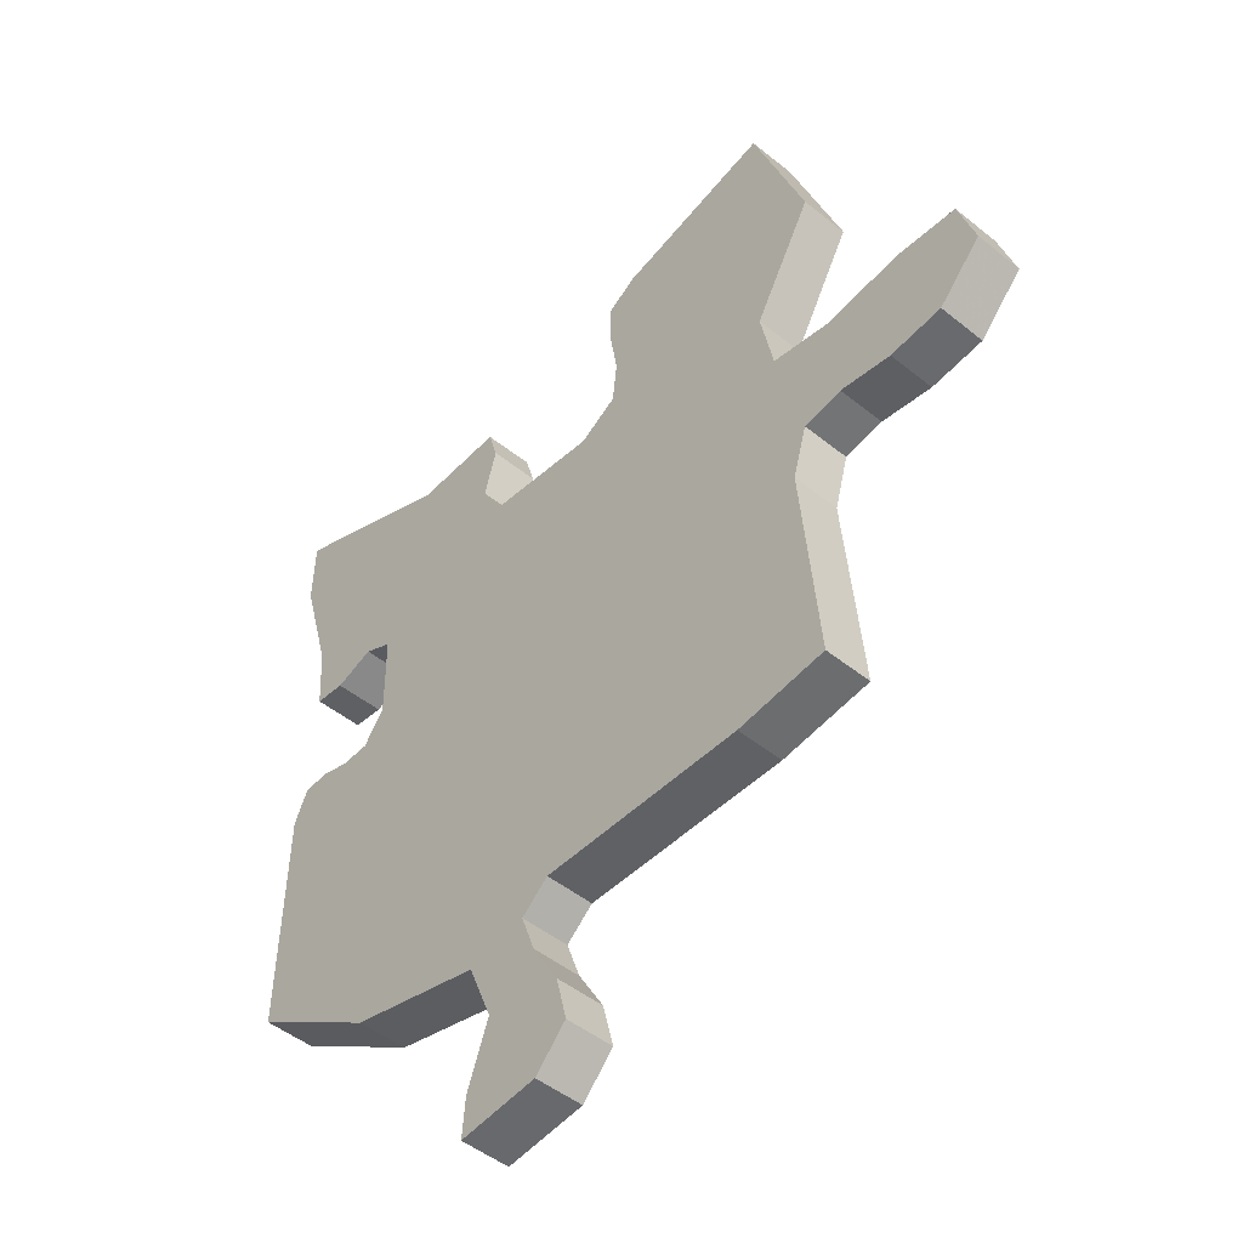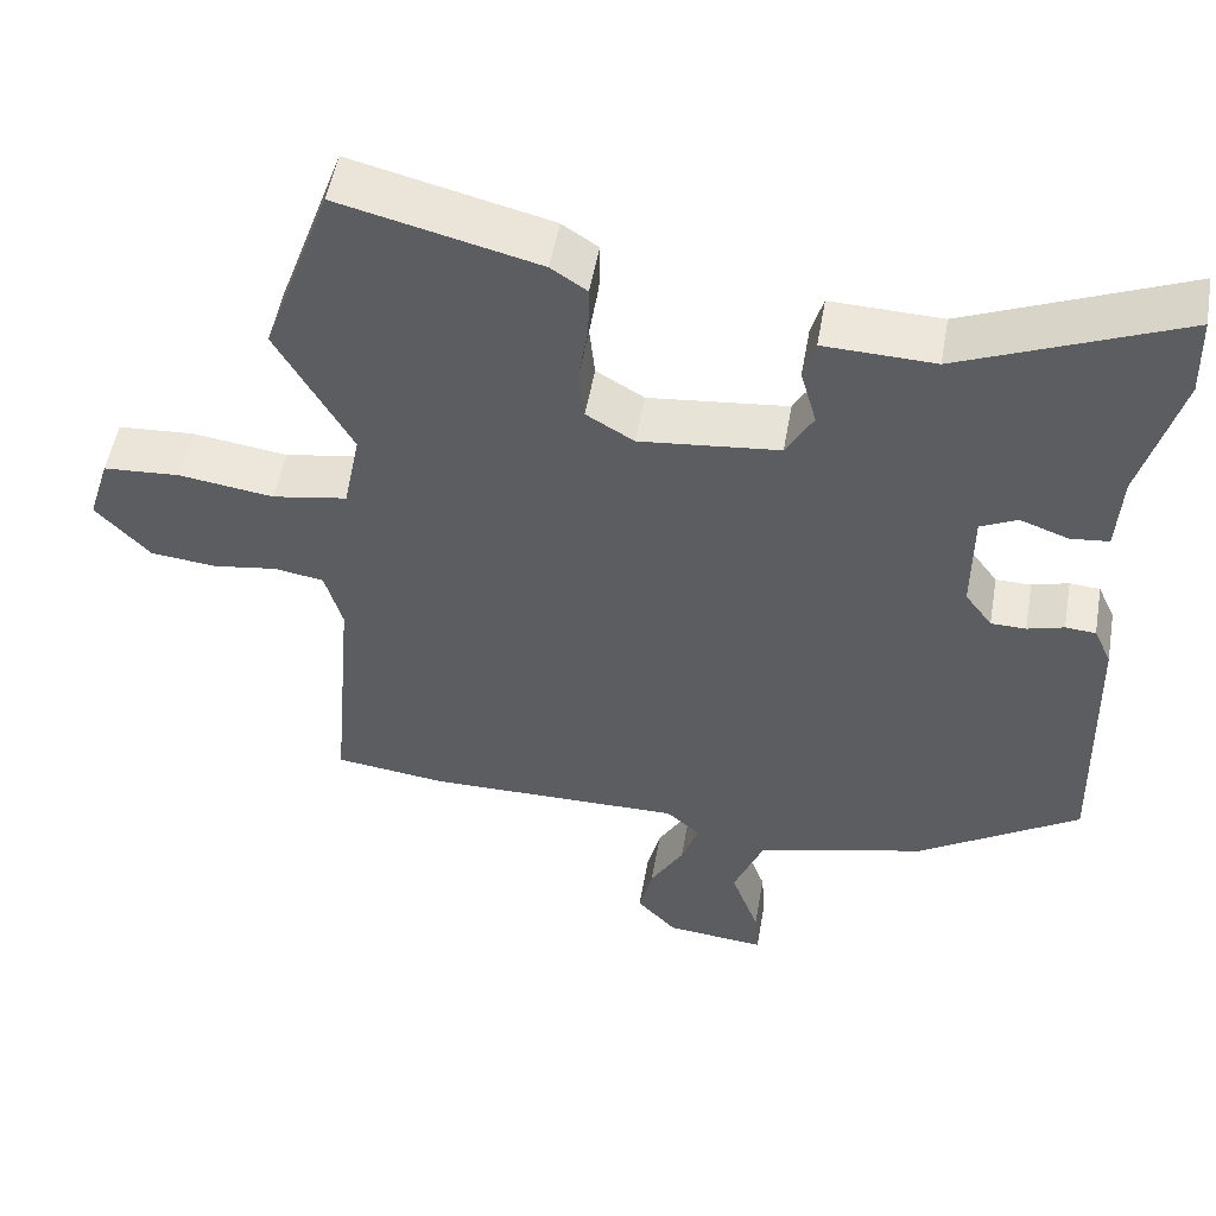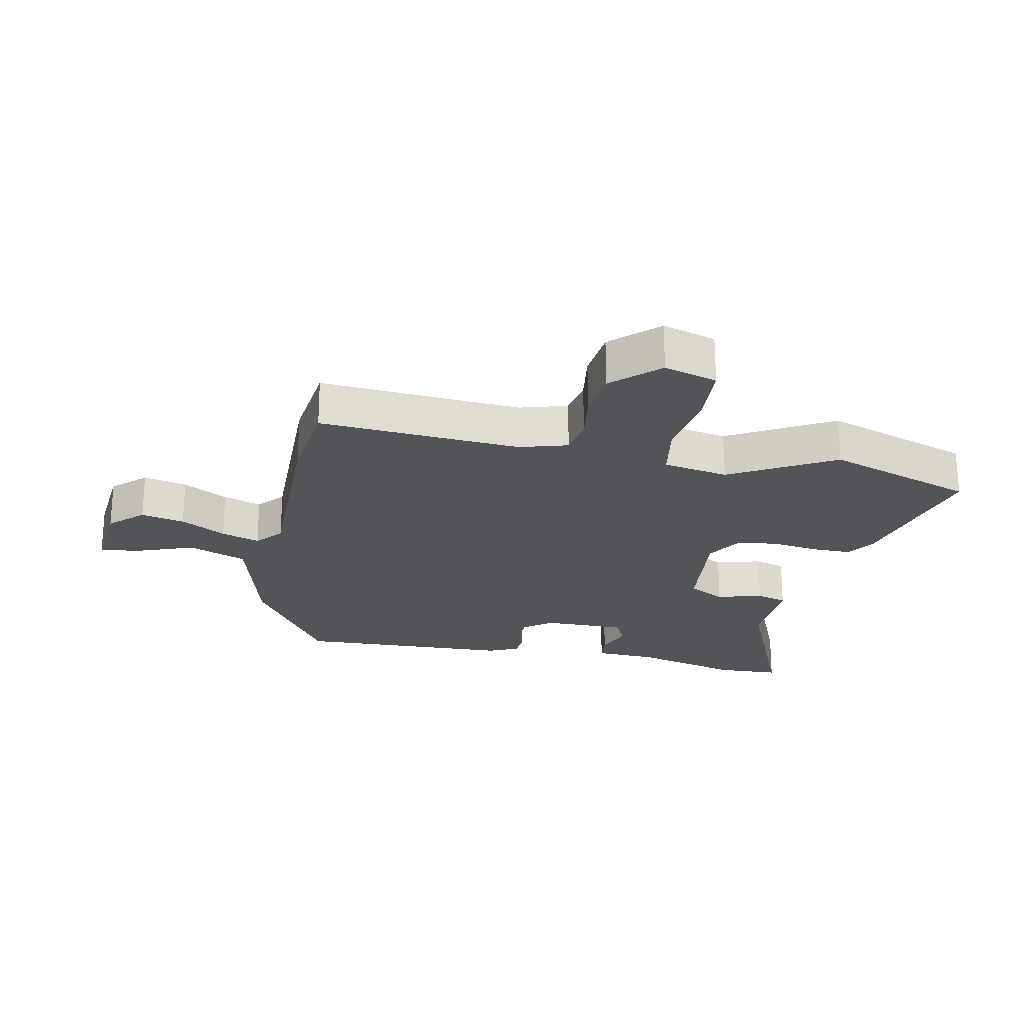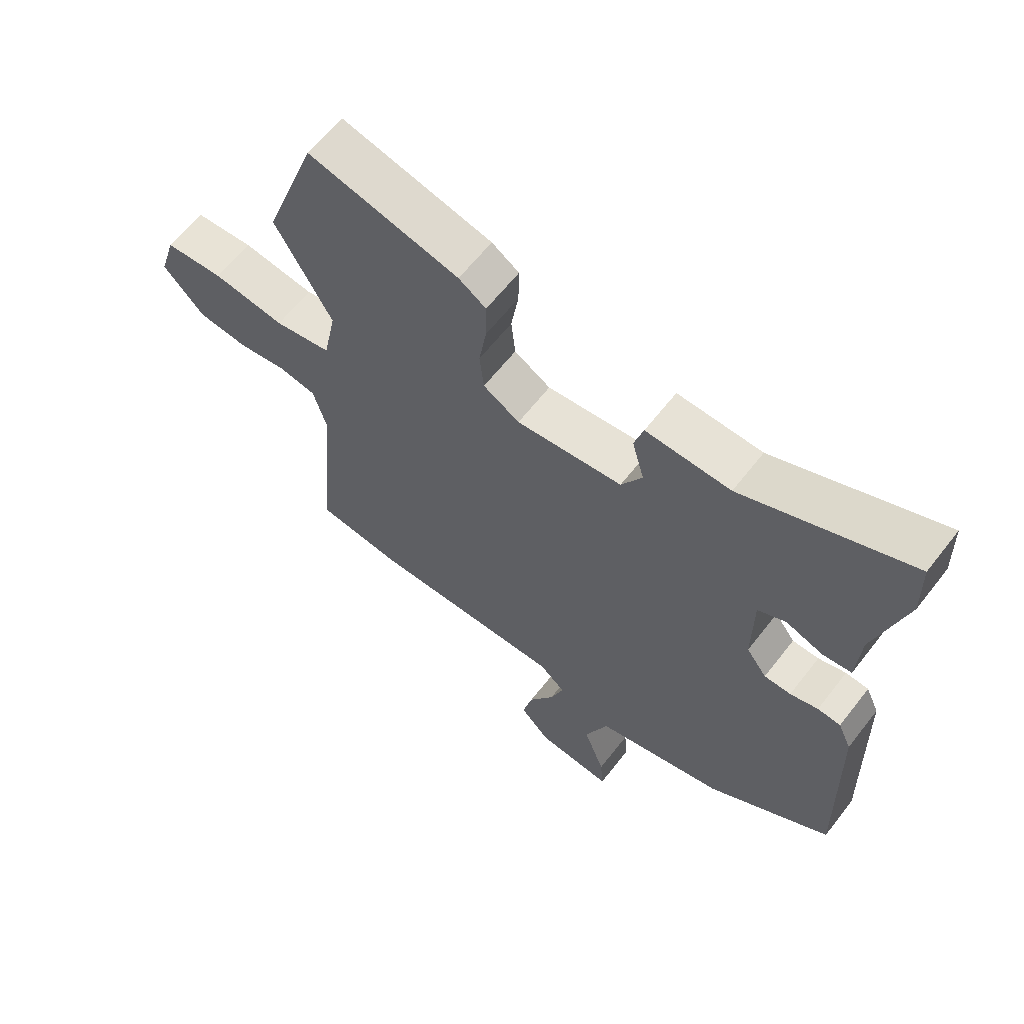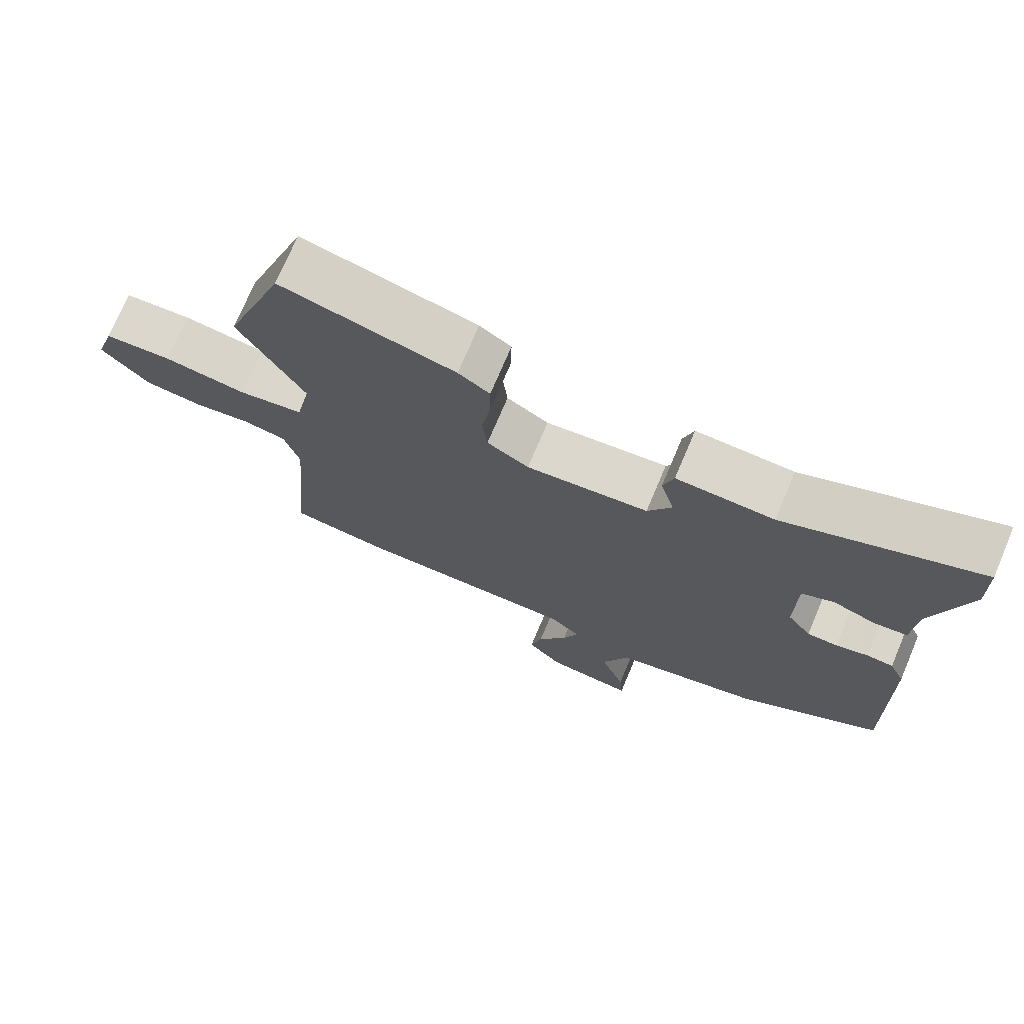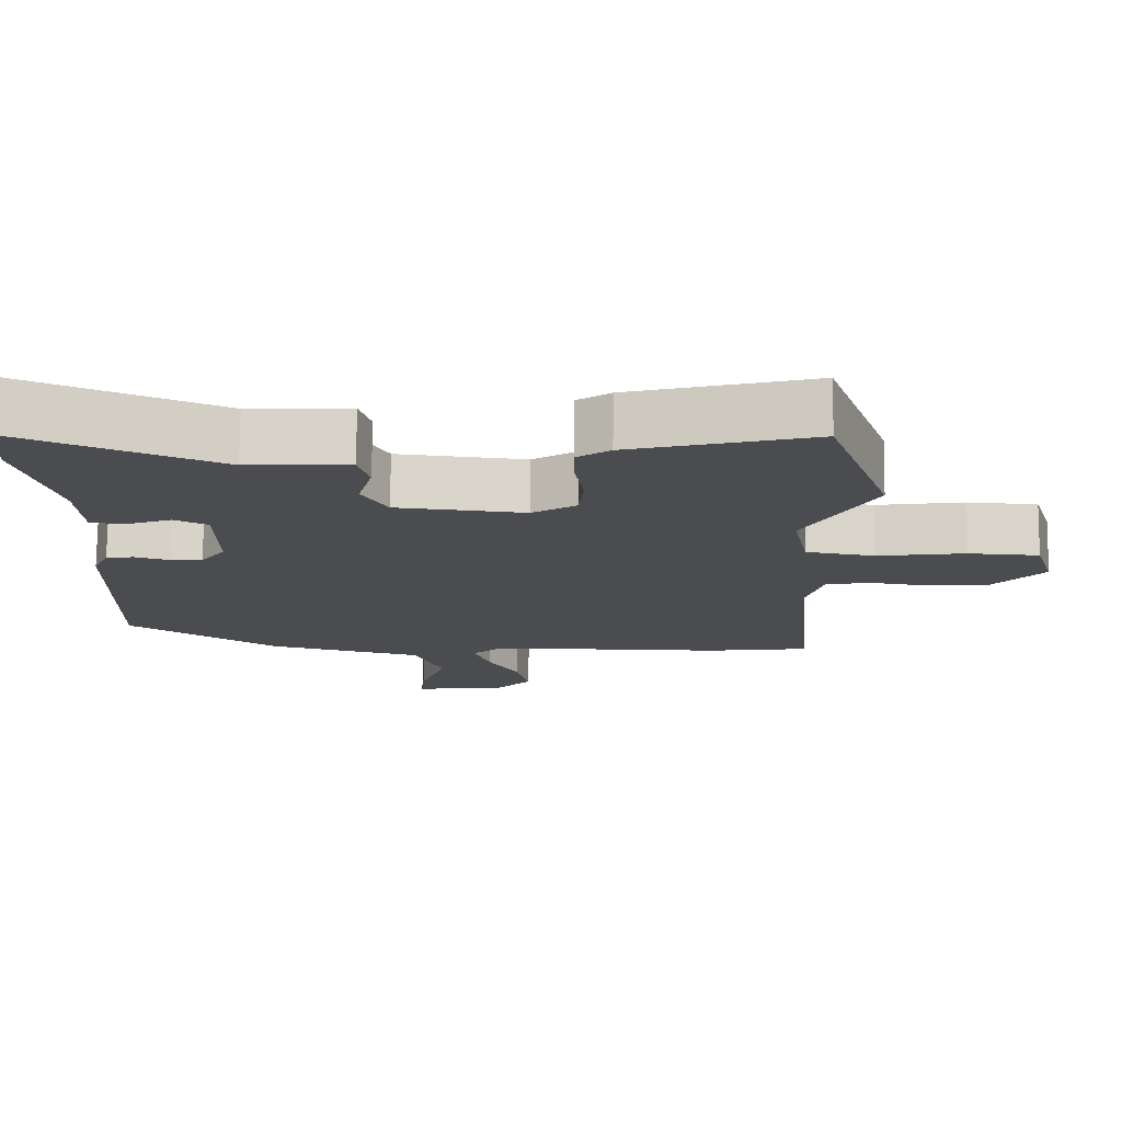
<metadata>
{"format":"obj","ext":"obj","renderer":"f3d","projection":"perspective","resolution":1024,"background":"white","views":[{"elev":-48.1,"azim":-132.1,"up":"+Z"},{"elev":51.9,"azim":9.9,"up":"+Z"},{"elev":-23.0,"azim":-101.0,"up":"+Y"},{"elev":62.7,"azim":37.9,"up":"+Z"},{"elev":73.2,"azim":23.0,"up":"+Z"},{"elev":75.3,"azim":-179.4,"up":"+Z"}]}
</metadata>
<code>
v -0.554 0.07 0.349
v -0.468 0.07 0.587
v -0.219 0.07 0.525
v -0.174 0.07 0.495
v -0.175 0.07 0.431
v -0.187 0.07 0.356
v -0.18 0.07 0.29
v -0.12 0.07 0.254
v 0.055 0.07 0.272
v 0.089 0.07 0.332
v 0.069 0.07 0.404
v 0.084 0.07 0.455
v 0.223 0.07 0.45
v 0.498 0.07 0.563
v 0.501 0.07 0.461
v 0.452 0.07 0.287
v 0.446 0.07 0.187
v 0.398 0.07 0.182
v 0.337 0.07 0.204
v 0.291 0.07 0.182
v 0.29 0.07 0.049
v 0.324 0.07 0.003
v 0.368 0.07 0.002
v 0.414 0.07 0.015
v 0.452 0.07 0.012
v 0.474 0.07 -0.036
v 0.483 0.07 -0.386
v 0.28 0.07 -0.515
v 0.067 0.07 -0.568
v 0.029 0.07 -0.662
v 0.064 0.07 -0.758
v 0.069 0.07 -0.819
v -0.056 0.07 -0.806
v -0.106 0.07 -0.753
v -0.089 0.07 -0.683
v -0.047 0.07 -0.611
v -0.025 0.07 -0.549
v -0.068 0.07 -0.512
v -0.389 0.07 -0.514
v -0.53 0.07 -0.496
v -0.502 0.07 -0.172
v -0.524 0.07 -0.095
v -0.585 0.07 -0.084
v -0.667 0.07 -0.096
v -0.75 0.07 -0.087
v -0.818 0.07 -0.014
v -0.791 0.07 0.072
v -0.694 0.07 0.078
v -0.575 0.07 0.061
v -0.481 0.07 0.077
v -0.46 0.07 0.182
v -0.554 0 0.349
v -0.468 0 0.587
v -0.219 0 0.525
v -0.174 0 0.495
v -0.175 0 0.431
v -0.187 0 0.356
v -0.18 0 0.29
v -0.12 0 0.254
v 0.055 0 0.272
v 0.089 0 0.332
v 0.069 0 0.404
v 0.084 0 0.455
v 0.223 0 0.45
v 0.498 0 0.563
v 0.501 0 0.461
v 0.452 0 0.287
v 0.446 0 0.187
v 0.398 0 0.182
v 0.337 0 0.204
v 0.291 0 0.182
v 0.29 0 0.049
v 0.324 0 0.003
v 0.368 0 0.002
v 0.414 0 0.015
v 0.452 0 0.012
v 0.474 0 -0.036
v 0.483 0 -0.386
v 0.28 0 -0.515
v 0.067 0 -0.568
v 0.029 0 -0.662
v 0.064 0 -0.758
v 0.069 0 -0.819
v -0.056 0 -0.806
v -0.106 0 -0.753
v -0.089 0 -0.683
v -0.047 0 -0.611
v -0.025 0 -0.549
v -0.068 0 -0.512
v -0.389 0 -0.514
v -0.53 0 -0.496
v -0.502 0 -0.172
v -0.524 0 -0.095
v -0.585 0 -0.084
v -0.667 0 -0.096
v -0.75 0 -0.087
v -0.818 0 -0.014
v -0.791 0 0.072
v -0.694 0 0.078
v -0.575 0 0.061
v -0.481 0 0.077
v -0.46 0 0.182
f 46 47 48 49
f 46 49 50
f 43 44 45 46
f 42 43 46 50
f 41 42 50
f 38 39 40 41
f 38 41 50 51
f 33 34 35 36
f 33 36 37
f 30 31 32 33
f 29 30 33 37
f 23 24 25 26
f 22 23 26 27
f 21 22 27 28
f 16 17 18 19
f 16 19 20
f 13 14 15 16
f 13 16 20
f 10 11 12 13
f 9 10 13 20
f 8 9 20 21
f 3 4 5 6
f 3 6 7
f 2 3 7
f 1 2 7
f 51 1 7 8
f 29 37 38 51
f 28 29 51
f 8 21 28 51
f 100 99 98 97
f 101 100 97
f 97 96 95 94
f 101 97 94 93
f 101 93 92
f 92 91 90 89
f 102 101 92 89
f 87 86 85 84
f 88 87 84
f 84 83 82 81
f 88 84 81 80
f 77 76 75 74
f 78 77 74 73
f 79 78 73 72
f 70 69 68 67
f 71 70 67
f 67 66 65 64
f 71 67 64
f 64 63 62 61
f 71 64 61 60
f 72 71 60 59
f 57 56 55 54
f 58 57 54
f 58 54 53
f 58 53 52
f 59 58 52 102
f 102 89 88 80
f 102 80 79
f 102 79 72 59
f 1 52 53 2
f 2 53 54 3
f 3 54 55 4
f 4 55 56 5
f 5 56 57 6
f 6 57 58 7
f 7 58 59 8
f 8 59 60 9
f 9 60 61 10
f 10 61 62 11
f 11 62 63 12
f 12 63 64 13
f 13 64 65 14
f 14 65 66 15
f 15 66 67 16
f 16 67 68 17
f 17 68 69 18
f 18 69 70 19
f 19 70 71 20
f 20 71 72 21
f 21 72 73 22
f 22 73 74 23
f 23 74 75 24
f 24 75 76 25
f 25 76 77 26
f 26 77 78 27
f 27 78 79 28
f 28 79 80 29
f 29 80 81 30
f 30 81 82 31
f 31 82 83 32
f 32 83 84 33
f 33 84 85 34
f 34 85 86 35
f 35 86 87 36
f 36 87 88 37
f 37 88 89 38
f 38 89 90 39
f 39 90 91 40
f 40 91 92 41
f 41 92 93 42
f 42 93 94 43
f 43 94 95 44
f 44 95 96 45
f 45 96 97 46
f 46 97 98 47
f 47 98 99 48
f 48 99 100 49
f 49 100 101 50
f 50 101 102 51
f 51 102 52 1

</code>
